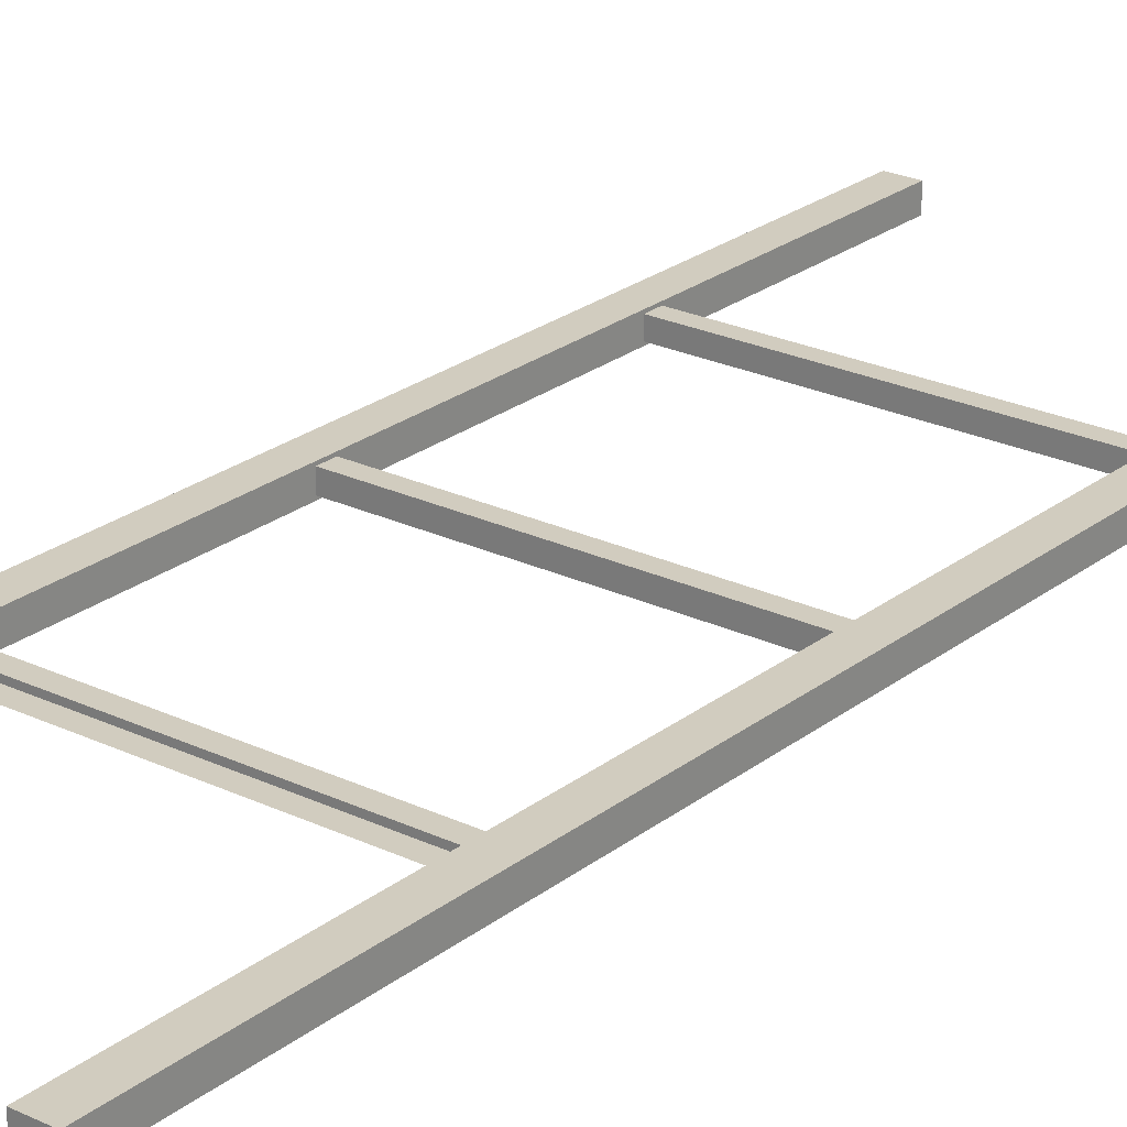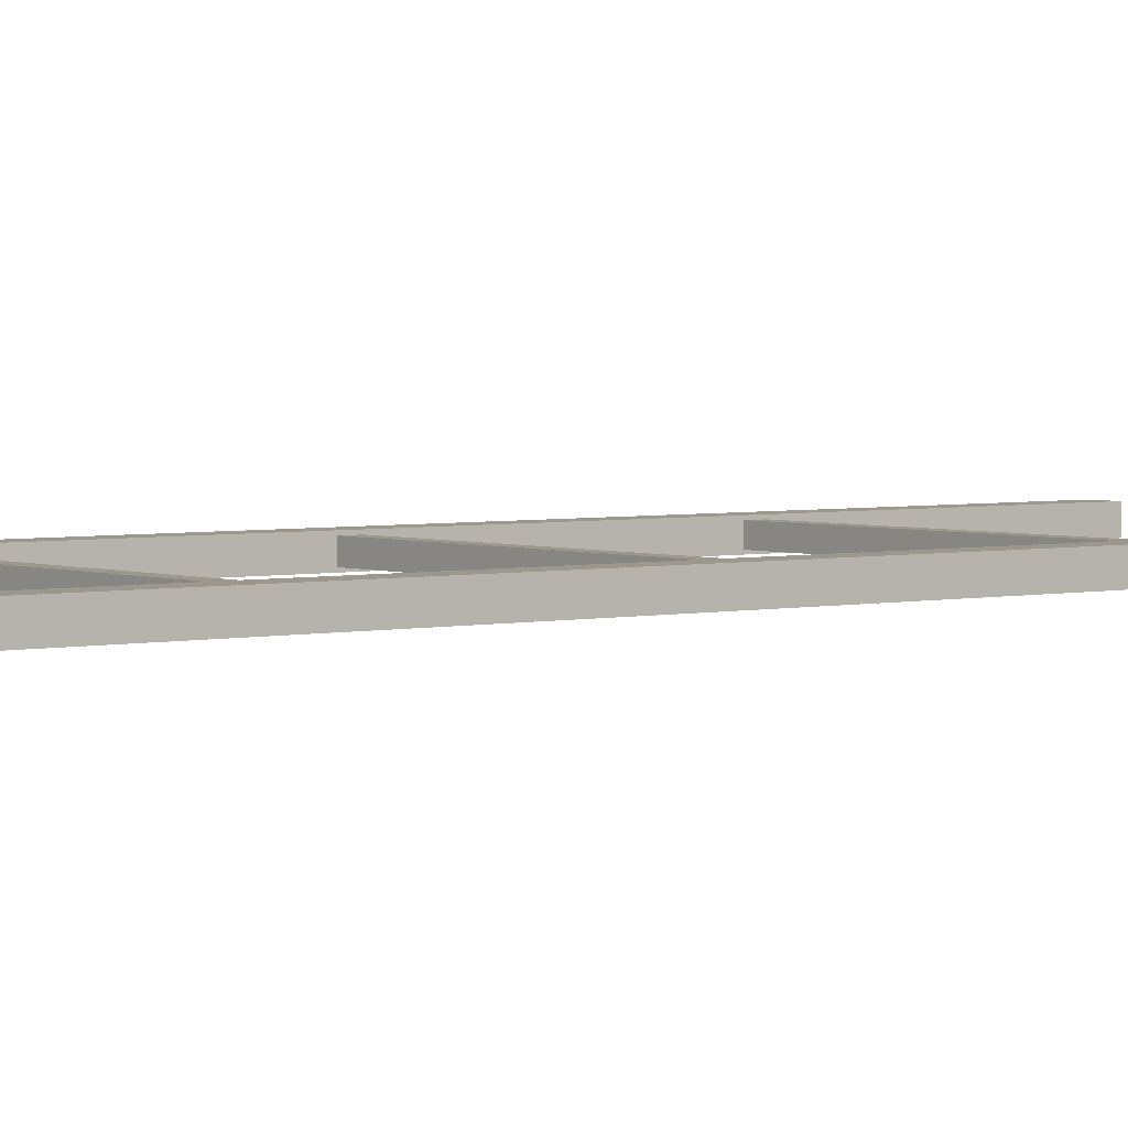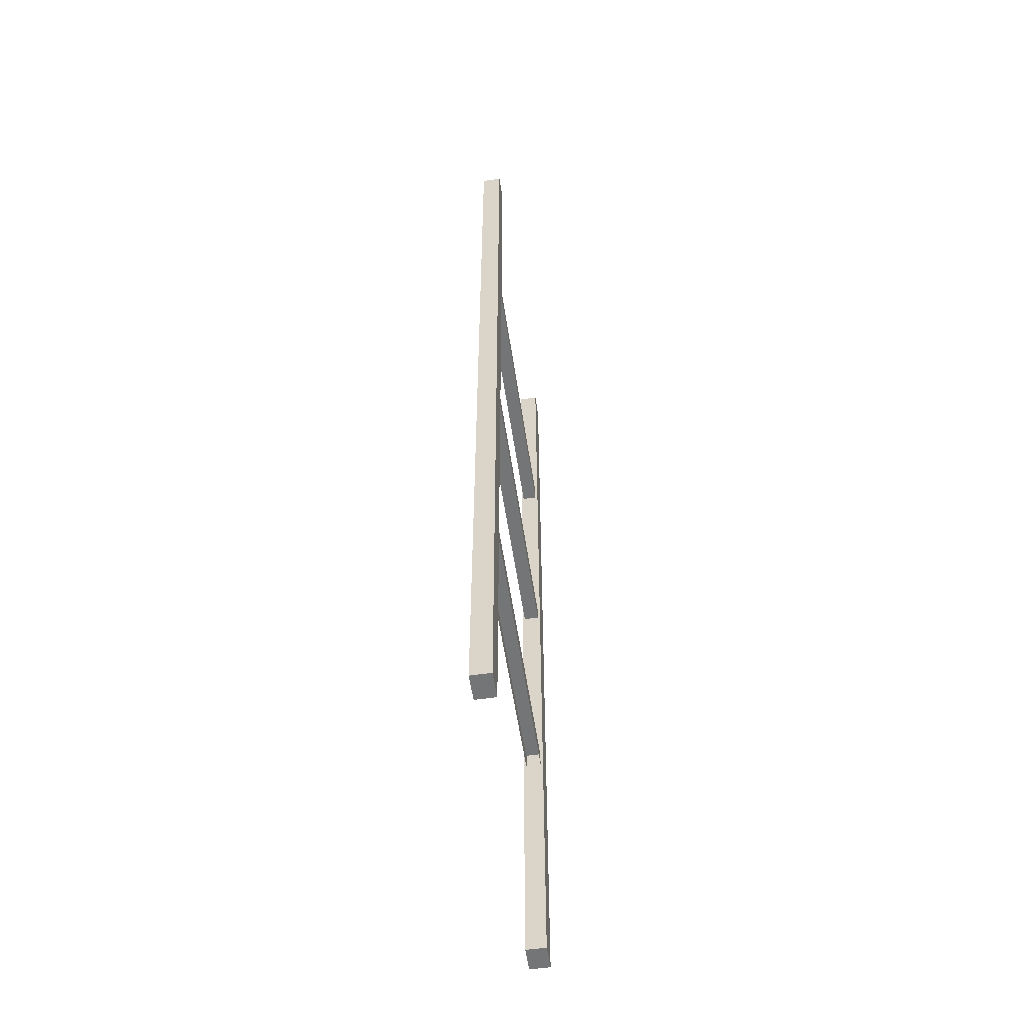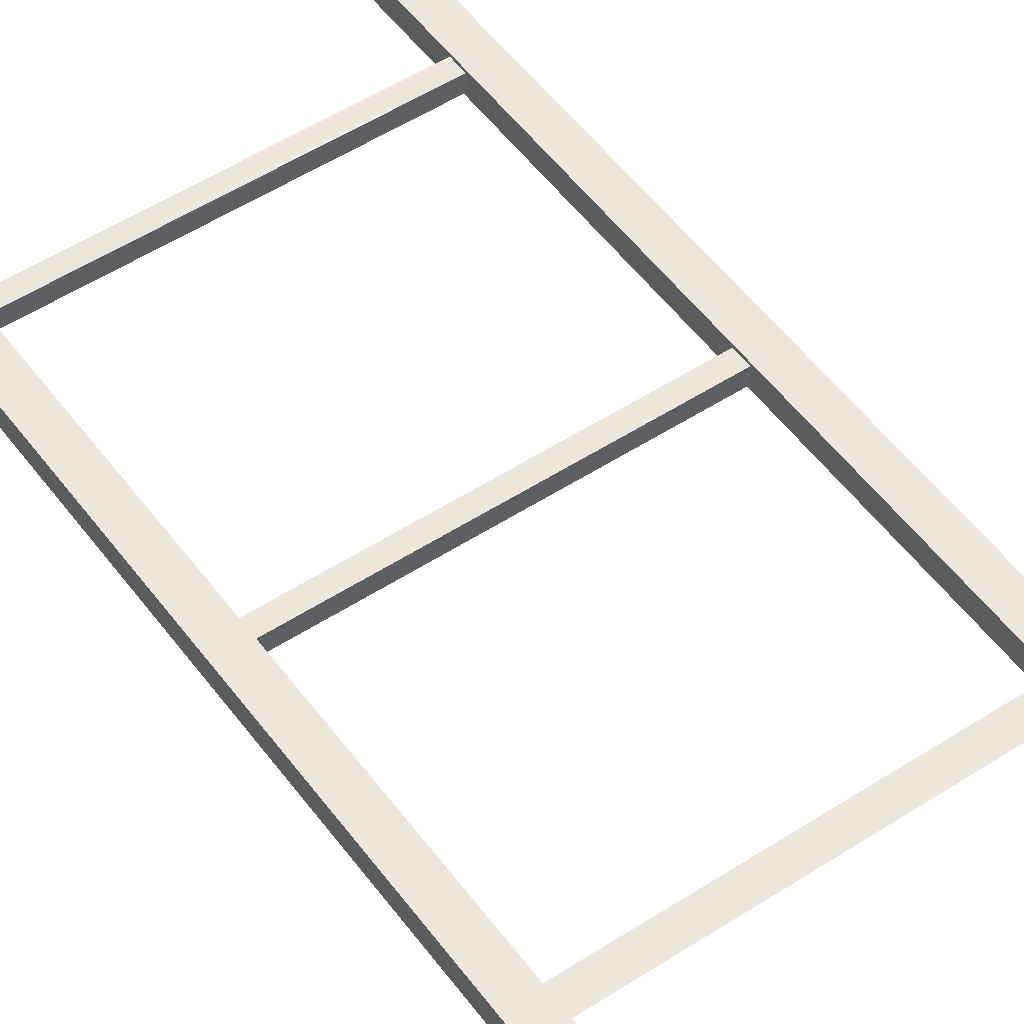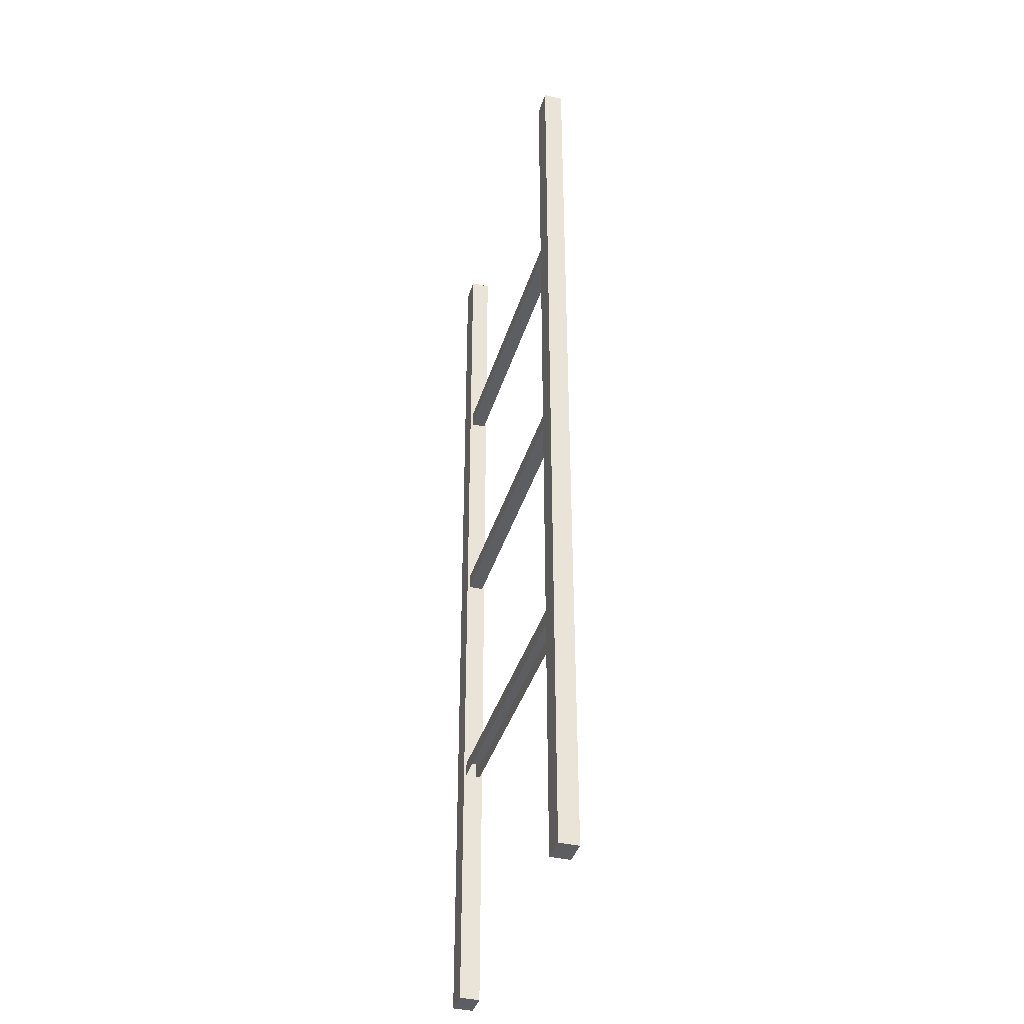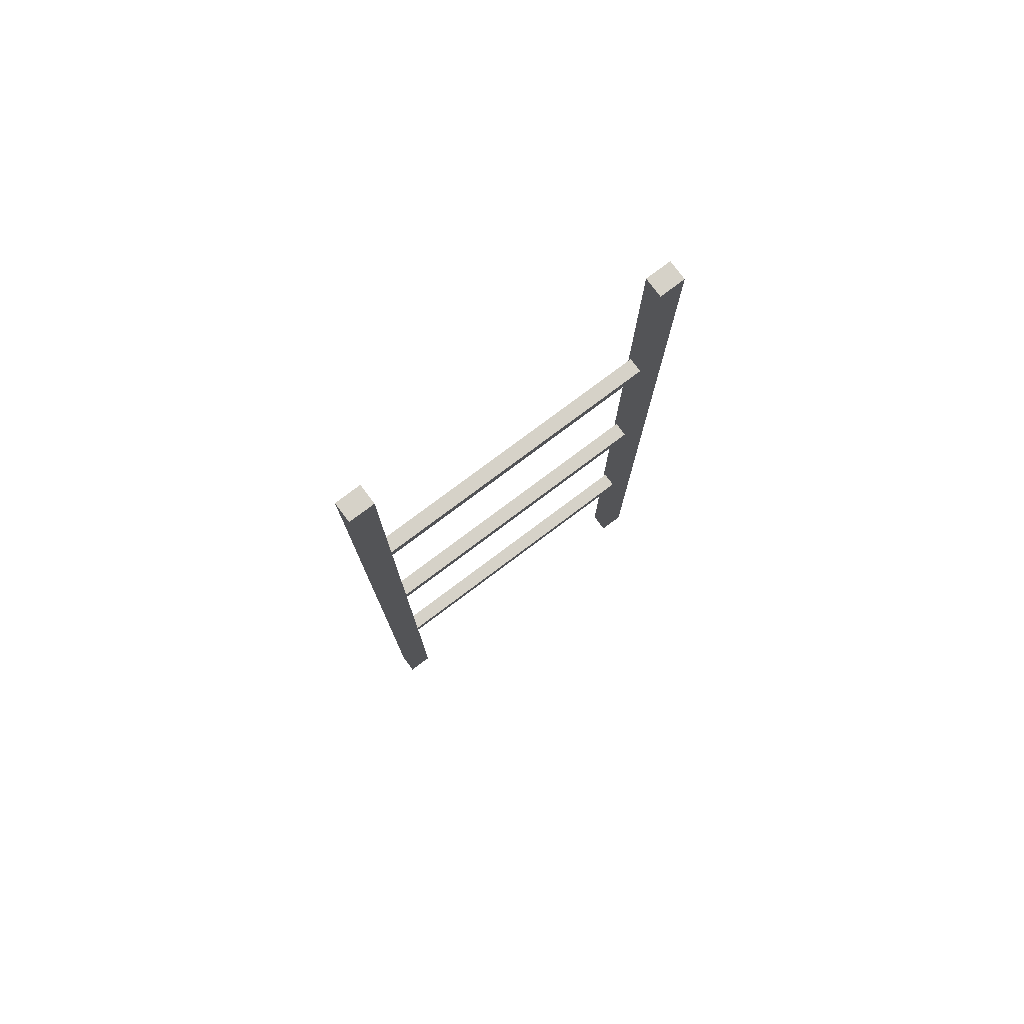
<metadata>
{"format":"obj","ext":"obj","renderer":"f3d","projection":"perspective","resolution":1024,"background":"white","views":[{"elev":24.1,"azim":38.3,"up":"+Z"},{"elev":3.2,"azim":-128.5,"up":"+Z"},{"elev":-56.5,"azim":-81.5,"up":"+Y"},{"elev":51.6,"azim":-35.2,"up":"+Z"},{"elev":-39.0,"azim":-106.3,"up":"+Y"},{"elev":78.3,"azim":-36.8,"up":"+Y"}]}
</metadata>
<code>
o Plane
v -0.702 0.01814 0.04
v -0.598 0.01814 0.04
v -0.702 4.058 0.04
v -0.598 4.058 0.04
v 0.598 0.01814 0.04
v 0.702 0.01814 0.04
v 0.598 4.058 0.04
v 0.702 4.058 0.04
v -0.598 2.038 0.04
v 0.598 2.038 0.04
v -0.702 2.038 0.04
v 0.702 2.038 0.04
v -0.598 3.048 0.04
v -0.598 1.028 0.04
v -0.702 3.048 0.04
v -0.702 1.028 0.04
v 0.702 3.048 0.04
v 0.702 1.028 0.04
v 0.598 3.048 0.04
v 0.598 1.028 0.04
v -0.598 3.129 0.04
v -0.702 3.129 0.04
v -0.702 2.119 0.04
v -0.598 2.119 0.04
v -0.598 1.109 0.04
v -0.702 1.109 0.04
v 0.702 3.129 0.04
v 0.598 3.129 0.04
v 0.598 2.119 0.04
v 0.702 2.119 0.04
v 0.702 1.109 0.04
v 0.598 1.109 0.04
v -0.702 0.01814 0.04
v -0.598 0.01814 0.04
v -0.702 4.058 0.04
v -0.598 4.058 0.04
v 0.598 0.01814 0.04
v 0.702 0.01814 0.04
v 0.598 4.058 0.04
v 0.702 4.058 0.04
v -0.598 2.048 0.03
v 0.598 2.048 0.03
v -0.702 2.038 0.04
v 0.702 2.038 0.04
v -0.598 3.058 0.03
v -0.598 1.038 0.03
v -0.702 3.048 0.04
v -0.702 1.028 0.04
v 0.702 3.048 0.04
v 0.702 1.028 0.04
v 0.598 3.058 0.03
v 0.598 1.038 0.03
v -0.598 3.119 0.03
v -0.702 3.129 0.04
v -0.702 2.119 0.04
v -0.598 2.109 0.03
v -0.598 1.099 0.03
v -0.702 1.109 0.04
v 0.702 3.129 0.04
v 0.598 3.119 0.03
v 0.598 2.109 0.03
v 0.702 2.119 0.04
v 0.702 1.109 0.04
v 0.598 1.099 0.03
v -0.702 0.01814 -0.04
v -0.598 0.01814 -0.04
v -0.702 4.058 -0.04
v -0.598 4.058 -0.04
v 0.598 0.01814 -0.04
v 0.702 0.01814 -0.04
v 0.598 4.058 -0.04
v 0.702 4.058 -0.04
v -0.598 2.048 -0.03
v 0.598 2.048 -0.03
v -0.702 2.038 -0.04
v 0.702 2.038 -0.04
v -0.598 3.058 -0.03
v -0.598 1.038 -0.03
v -0.702 3.048 -0.04
v -0.702 1.028 -0.04
v 0.702 3.048 -0.04
v 0.702 1.028 -0.04
v 0.598 3.058 -0.03
v 0.598 1.038 -0.03
v -0.598 3.119 -0.03
v -0.702 3.129 -0.04
v -0.702 2.119 -0.04
v -0.598 2.109 -0.03
v -0.598 1.099 -0.03
v -0.702 1.109 -0.04
v 0.702 3.129 -0.04
v 0.598 3.119 -0.03
v 0.598 2.109 -0.03
v 0.702 2.119 -0.04
v 0.702 1.109 -0.04
v 0.598 1.099 -0.03
v 0.598 3.129 0.04
v 0.598 3.048 0.04
v 0.598 3.129 -0.04
v 0.598 3.048 -0.04
v 0.598 2.119 0.04
v 0.598 2.038 0.04
v 0.598 2.038 -0.04
v 0.598 2.119 -0.04
v 0.598 1.109 0.04
v 0.598 1.109 -0.04
v 0.598 1.028 0.04
v 0.598 1.028 -0.04
v -0.598 3.048 0.04
v -0.598 3.129 0.04
v -0.598 3.048 -0.04
v -0.598 3.129 -0.04
v -0.598 2.038 0.04
v -0.598 2.119 0.04
v -0.598 2.038 -0.04
v -0.598 2.119 -0.04
v -0.598 1.028 0.04
v -0.598 1.109 0.04
v -0.598 1.028 -0.04
v -0.598 1.109 -0.04
f 21 22 15 13
f 23 11 9 24
f 25 9 11 26
f 16 1 2 14
f 4 3 22 21
f 15 23 24 13
f 14 25 26 16
f 27 28 19 17
f 29 10 12 30
f 31 12 10 32
f 20 5 6 18
f 8 7 28 27
f 19 29 30 17
f 18 31 32 20
f 37 69 70 38
f 107 108 69 37
f 38 70 82 50
f 36 68 67 35
f 62 94 81 49
f 47 79 87 55
f 110 112 68 36
f 102 103 106 105
f 58 90 80 48
f 33 65 66 34
f 50 82 95 63
f 54 86 79 47
f 35 67 86 54
f 20 107 37 5
f 5 37 38 6
f 14 117 118 25
f 27 59 40 8
f 11 43 58 26
f 8 40 39 7
f 25 118 113 9
f 17 49 59 27
f 28 97 98 19
f 29 101 102 10
f 7 39 97 28
f 23 55 43 11
f 32 105 107 20
f 31 63 44 12
f 19 98 101 29
f 24 114 109 13
f 12 44 62 30
f 13 109 110 21
f 2 34 117 14
f 16 48 33 1
f 3 35 54 22
f 22 54 47 15
f 18 50 63 31
f 1 33 34 2
f 26 58 48 16
f 10 102 105 32
f 21 110 36 4
f 15 47 55 23
f 30 62 49 17
f 4 36 35 3
f 9 113 114 24
f 6 38 50 18
f 112 111 79 86
f 87 116 115 75
f 120 90 75 115
f 80 119 66 65
f 68 112 86 67
f 79 111 116 87
f 119 80 90 120
f 91 81 100 99
f 104 94 76 103
f 95 106 103 76
f 108 82 70 69
f 72 91 99 71
f 100 81 94 104
f 82 108 106 95
f 59 91 72 40
f 43 75 90 58
f 40 72 71 39
f 118 120 115 113
f 49 81 91 59
f 39 71 99 97
f 55 87 75 43
f 63 95 76 44
f 98 100 104 101
f 114 116 111 109
f 44 76 94 62
f 34 66 119 117
f 48 80 65 33
f 60 51 98 97
f 83 92 99 100
f 51 83 100 98
f 92 60 97 99
f 61 42 102 101
f 42 74 103 102
f 74 93 104 103
f 93 61 101 104
f 96 64 105 106
f 64 52 107 105
f 84 96 106 108
f 52 84 108 107
f 45 53 110 109
f 85 77 111 112
f 53 85 112 110
f 77 45 109 111
f 41 56 114 113
f 88 73 115 116
f 56 88 116 114
f 73 41 113 115
f 46 57 118 117
f 89 78 119 120
f 57 89 120 118
f 78 46 117 119
f 64 57 46 52
f 96 89 57 64
f 96 84 78 89
f 60 92 85 53
f 60 53 45 51
f 83 51 45 77
f 92 83 77 85
f 93 88 56 61
f 61 56 41 42
f 42 41 73 74
f 93 74 73 88

</code>
